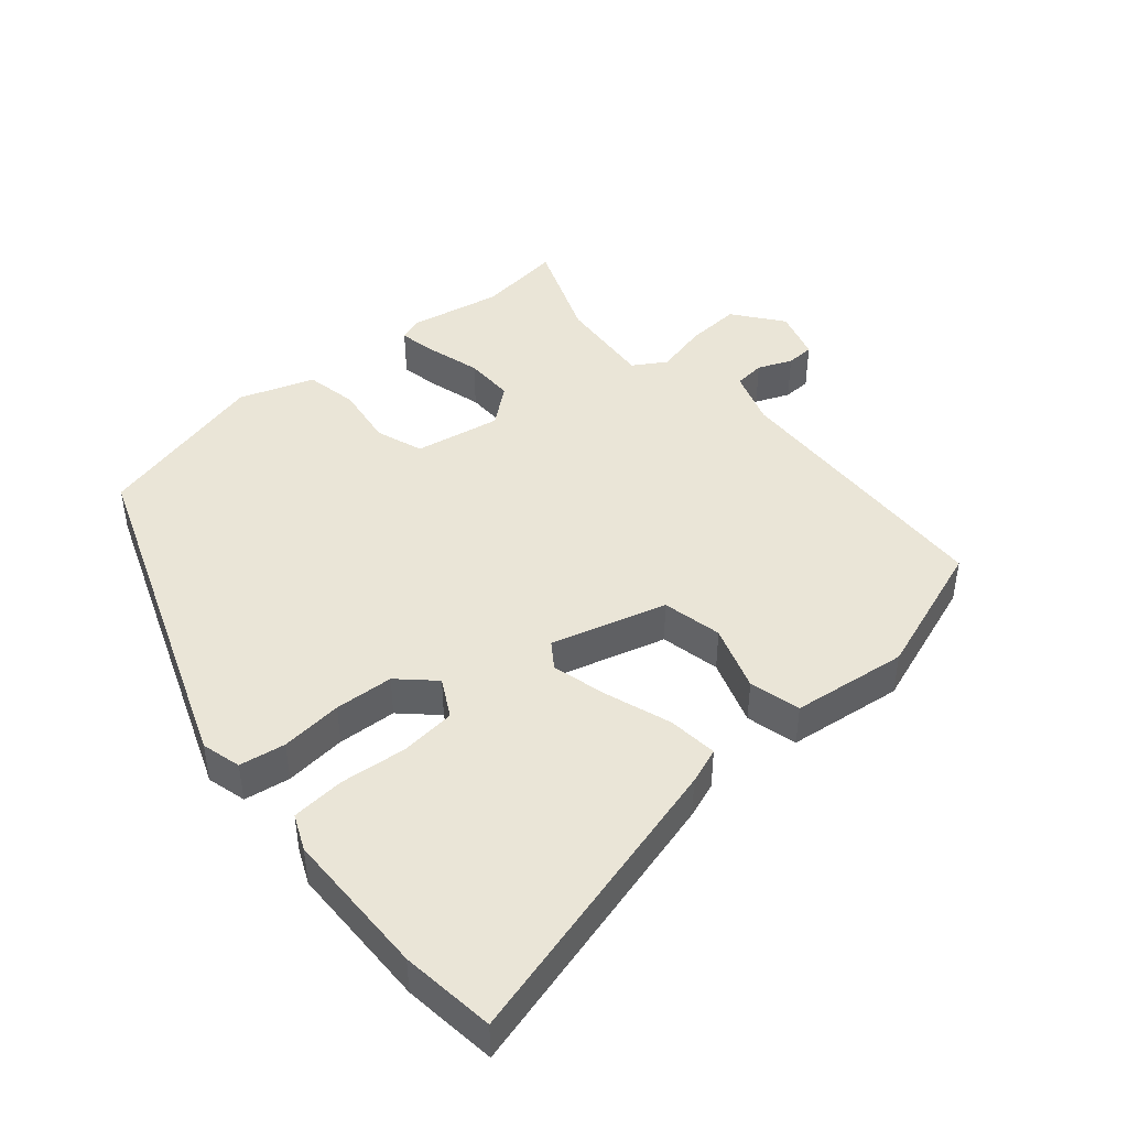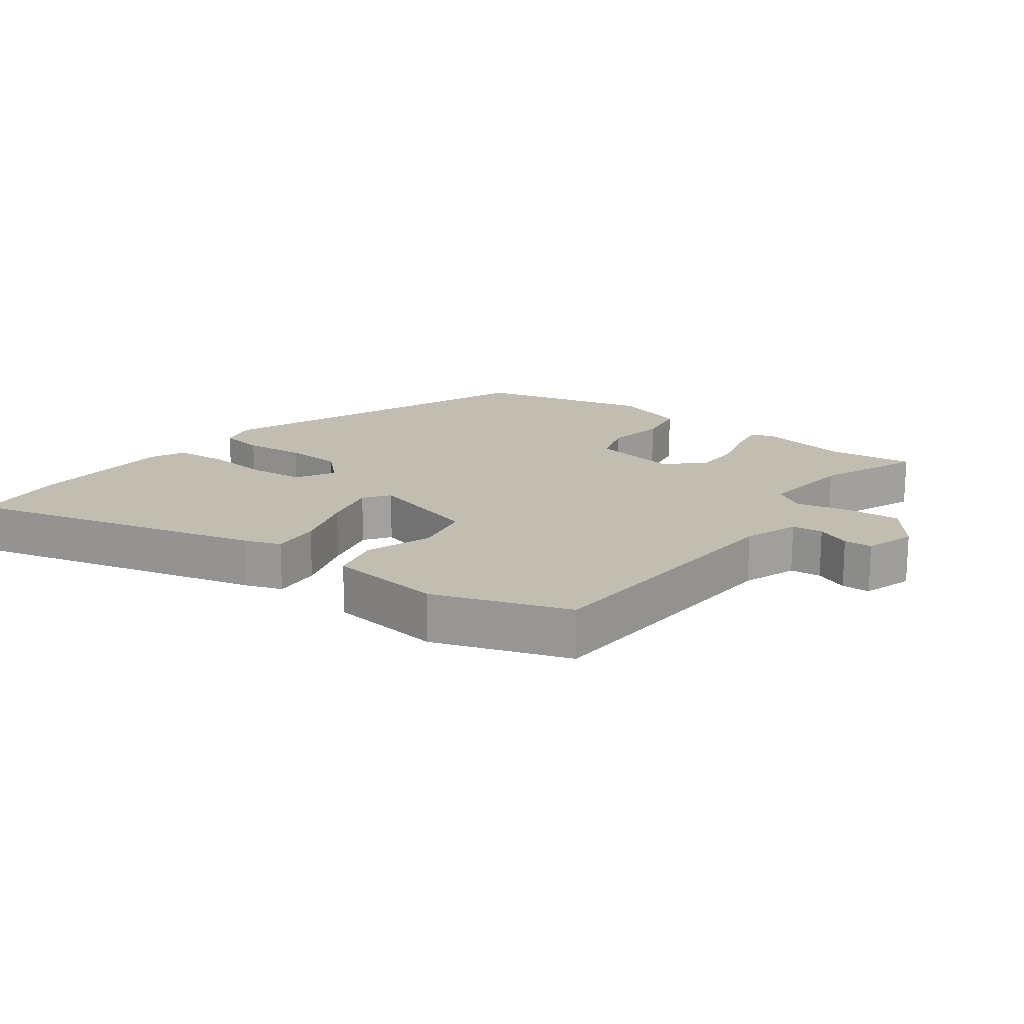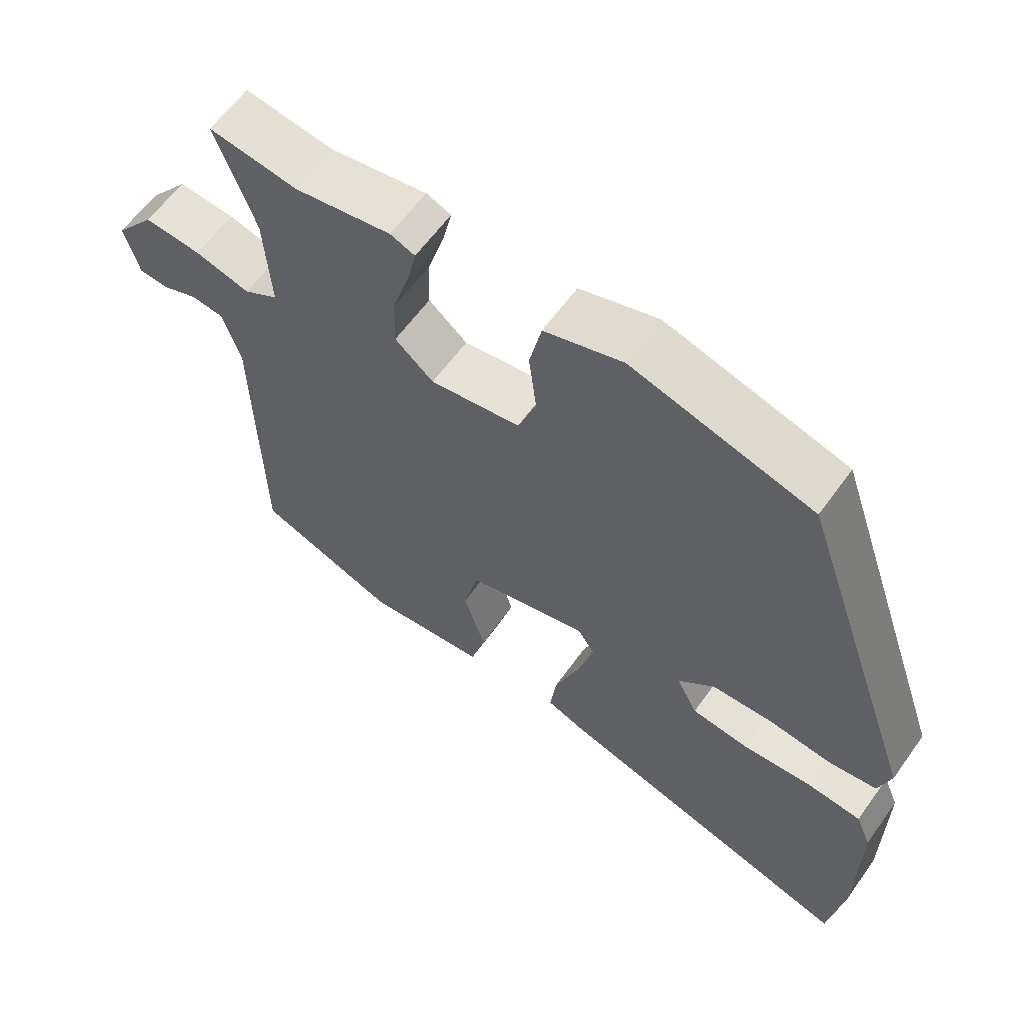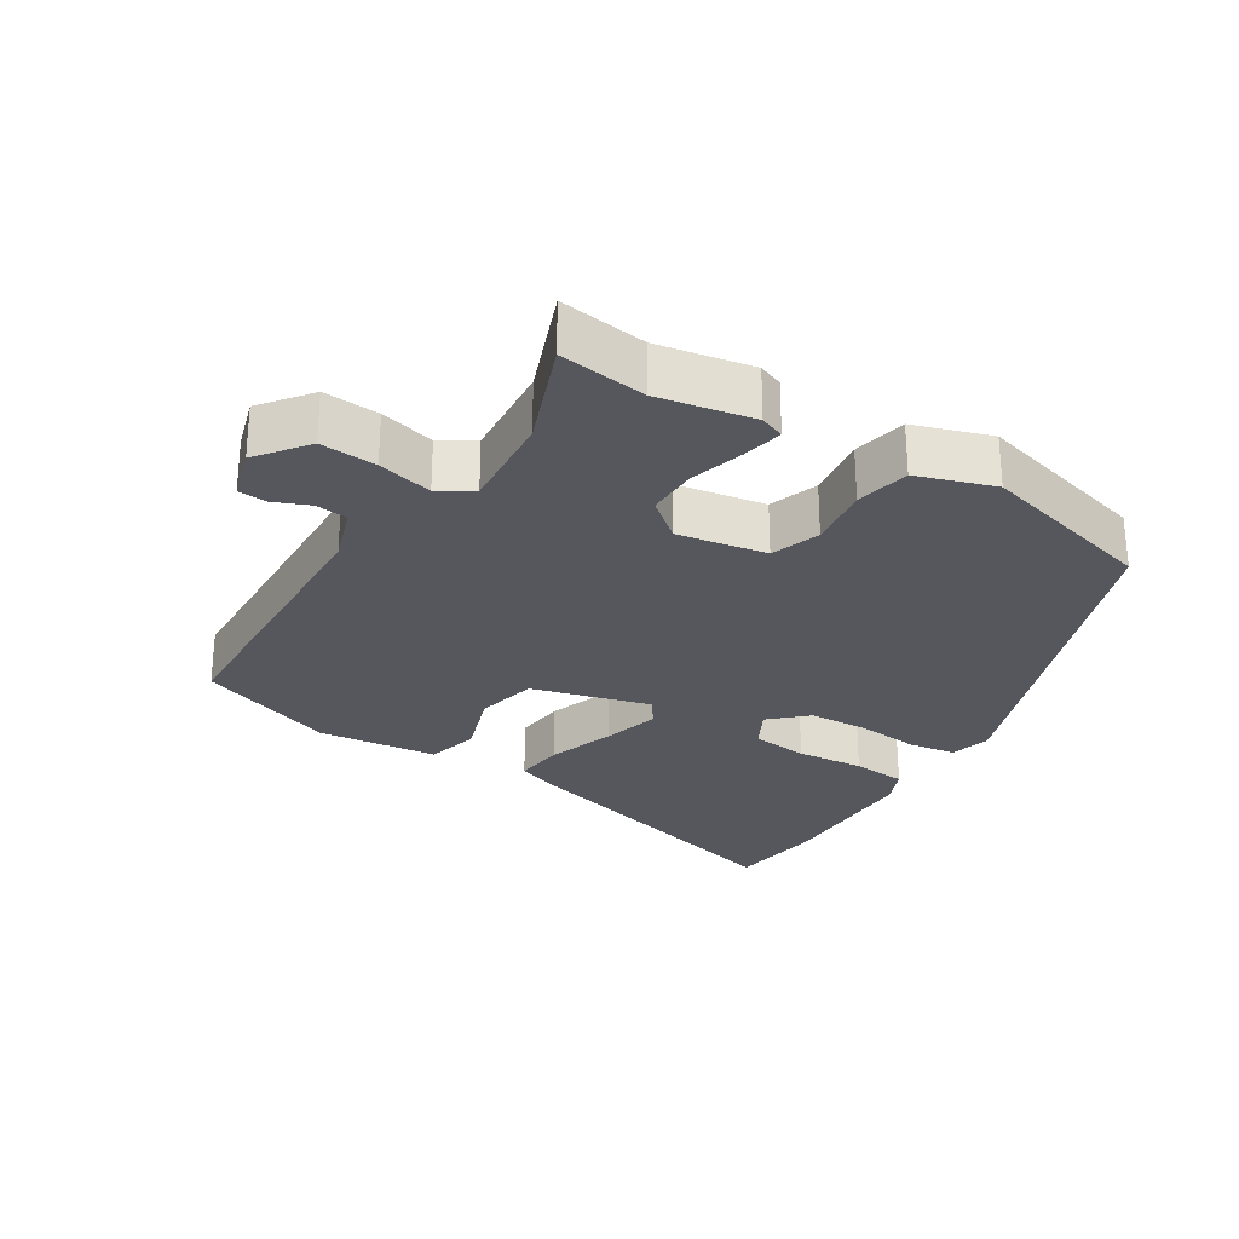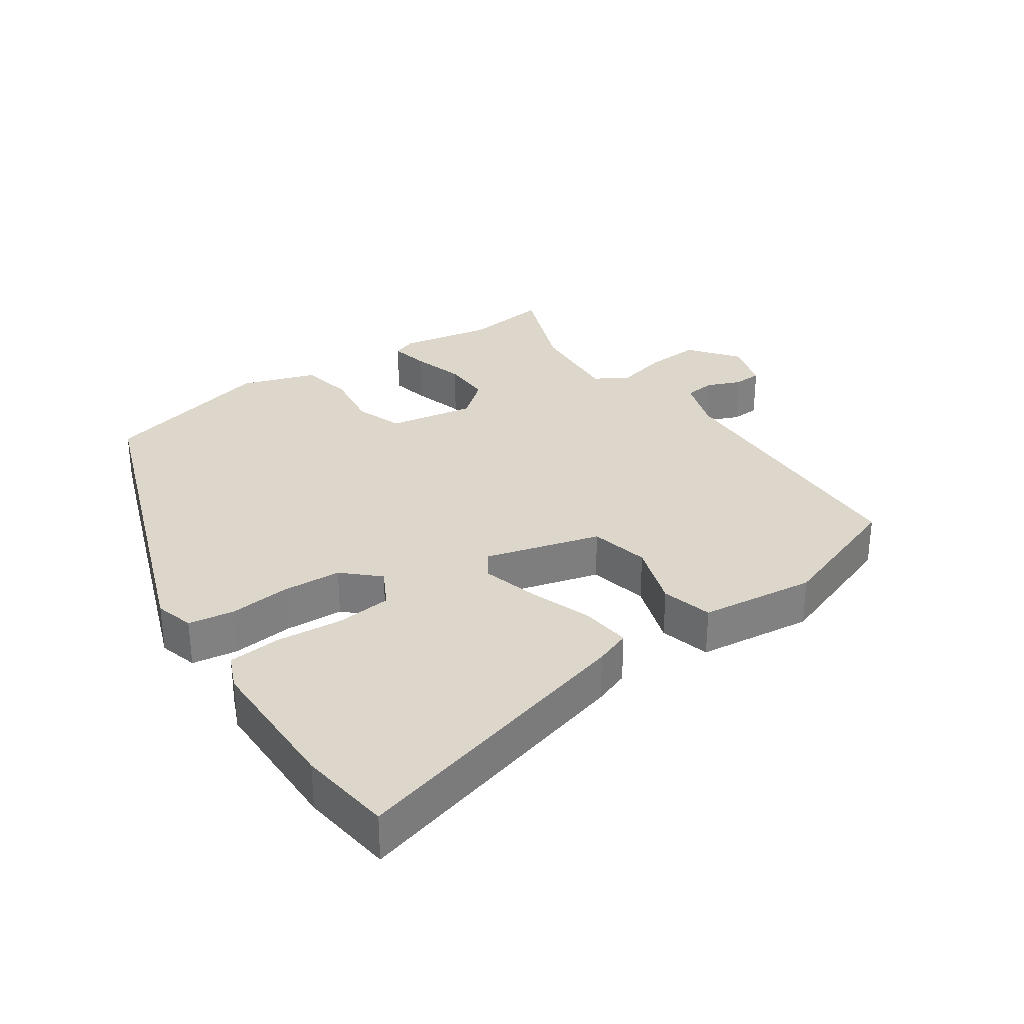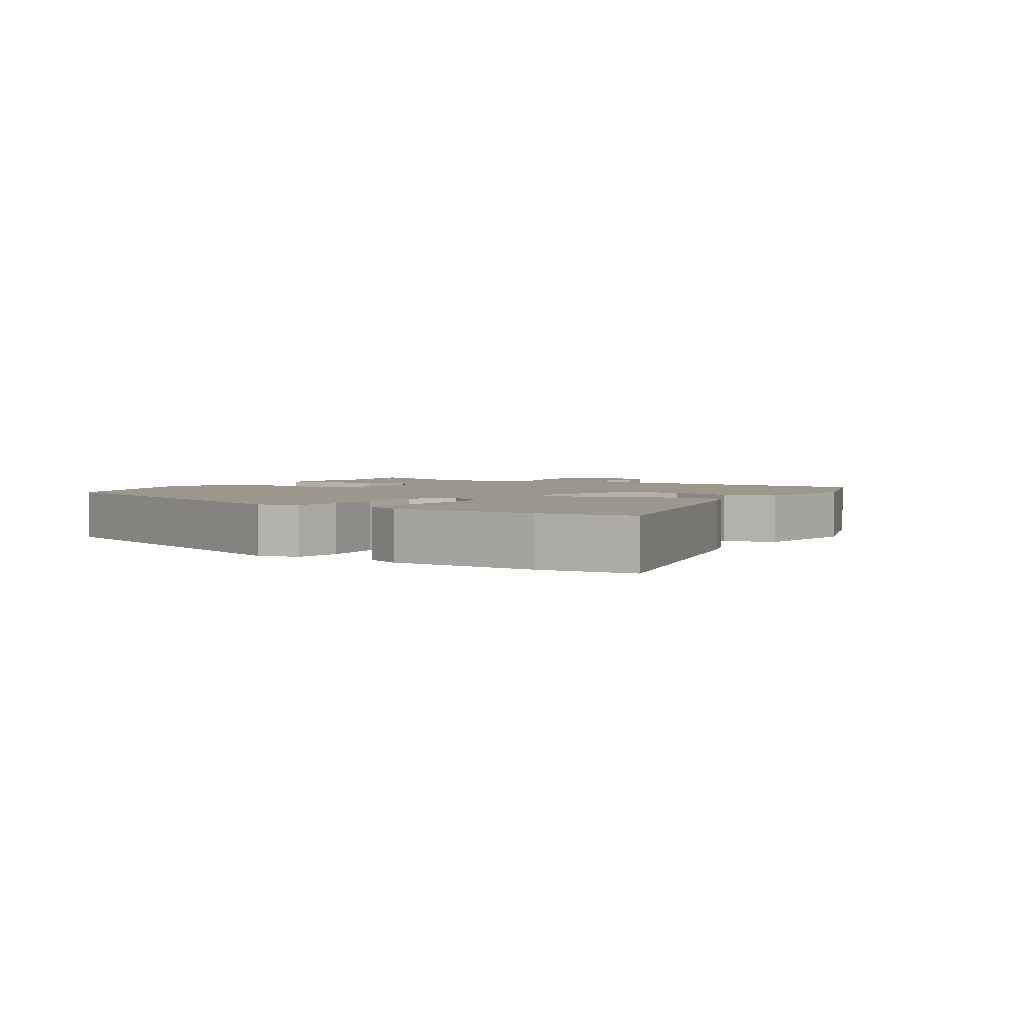
<metadata>
{"format":"obj","ext":"obj","renderer":"f3d","projection":"perspective","resolution":1024,"background":"white","views":[{"elev":44.2,"azim":140.8,"up":"+Y"},{"elev":17.0,"azim":-141.4,"up":"+Y"},{"elev":61.2,"azim":35.5,"up":"+Z"},{"elev":-27.5,"azim":-31.0,"up":"+Y"},{"elev":30.8,"azim":146.4,"up":"+Y"},{"elev":2.8,"azim":123.8,"up":"+Y"}]}
</metadata>
<code>
v -0.523 0.07 -0.435
v -0.53 0.07 -0.015
v -0.556 0.07 0.067
v -0.602 0.07 0.073
v -0.653 0.07 0.053
v -0.695 0.07 0.056
v -0.716 0.07 0.132
v -0.659 0.07 0.203
v -0.578 0.07 0.196
v -0.499 0.07 0.175
v -0.45 0.07 0.204
v -0.459 0.07 0.348
v -0.515 0.07 0.502
v -0.389 0.07 0.483
v -0.251 0.07 0.506
v -0.216 0.07 0.492
v -0.229 0.07 0.434
v -0.253 0.07 0.356
v -0.255 0.07 0.282
v -0.2 0.07 0.235
v -0.071 0.07 0.255
v -0.045 0.07 0.325
v -0.056 0.07 0.416
v -0.039 0.07 0.494
v 0.073 0.07 0.529
v 0.331 0.07 0.457
v 0.506 0.07 -0.043
v 0.489 0.07 -0.101
v 0.421 0.07 -0.11
v 0.33 0.07 -0.099
v 0.243 0.07 -0.102
v 0.191 0.07 -0.149
v 0.221 0.07 -0.207
v 0.303 0.07 -0.217
v 0.401 0.07 -0.21
v 0.48 0.07 -0.218
v 0.502 0.07 -0.271
v 0.501 0.07 -0.49
v 0.481 0.07 -0.628
v 0.042 0.07 -0.499
v -0.011 0.07 -0.478
v -0.002 0.07 -0.405
v 0.033 0.07 -0.31
v 0.057 0.07 -0.227
v 0.031 0.07 -0.188
v -0.141 0.07 -0.232
v -0.162 0.07 -0.32
v -0.131 0.07 -0.419
v -0.152 0.07 -0.494
v -0.324 0.07 -0.511
v -0.523 0 -0.435
v -0.53 0 -0.015
v -0.556 0 0.067
v -0.602 0 0.073
v -0.653 0 0.053
v -0.695 0 0.056
v -0.716 0 0.132
v -0.659 0 0.203
v -0.578 0 0.196
v -0.499 0 0.175
v -0.45 0 0.204
v -0.459 0 0.348
v -0.515 0 0.502
v -0.389 0 0.483
v -0.251 0 0.506
v -0.216 0 0.492
v -0.229 0 0.434
v -0.253 0 0.356
v -0.255 0 0.282
v -0.2 0 0.235
v -0.071 0 0.255
v -0.045 0 0.325
v -0.056 0 0.416
v -0.039 0 0.494
v 0.073 0 0.529
v 0.331 0 0.457
v 0.506 0 -0.043
v 0.489 0 -0.101
v 0.421 0 -0.11
v 0.33 0 -0.099
v 0.243 0 -0.102
v 0.191 0 -0.149
v 0.221 0 -0.207
v 0.303 0 -0.217
v 0.401 0 -0.21
v 0.48 0 -0.218
v 0.502 0 -0.271
v 0.501 0 -0.49
v 0.481 0 -0.628
v 0.042 0 -0.499
v -0.011 0 -0.478
v -0.002 0 -0.405
v 0.033 0 -0.31
v 0.057 0 -0.227
v 0.031 0 -0.188
v -0.141 0 -0.232
v -0.162 0 -0.32
v -0.131 0 -0.419
v -0.152 0 -0.494
v -0.324 0 -0.511
f 47 48 49 50
f 46 47 50 1
f 40 41 42 43
f 40 43 44
f 39 40 44
f 38 39 44 45
f 34 35 36 37
f 33 34 37 38
f 27 28 29 30
f 27 30 31
f 26 27 31
f 25 26 31 32
f 22 23 24 25
f 21 22 25 32
f 15 16 17 18
f 14 15 18 19
f 12 13 14 19
f 11 12 19 20
f 7 8 9 10
f 5 6 7 10
f 4 5 10 11
f 3 4 11 20
f 46 1 2
f 45 46 2 3
f 33 38 45
f 21 32 33 45
f 3 20 21 45
f 100 99 98 97
f 51 100 97 96
f 93 92 91 90
f 94 93 90
f 94 90 89
f 95 94 89 88
f 87 86 85 84
f 88 87 84 83
f 80 79 78 77
f 81 80 77
f 81 77 76
f 82 81 76 75
f 75 74 73 72
f 82 75 72 71
f 68 67 66 65
f 69 68 65 64
f 69 64 63 62
f 70 69 62 61
f 60 59 58 57
f 60 57 56 55
f 61 60 55 54
f 70 61 54 53
f 52 51 96
f 53 52 96 95
f 95 88 83
f 95 83 82 71
f 95 71 70 53
f 1 51 52 2
f 2 52 53 3
f 3 53 54 4
f 4 54 55 5
f 5 55 56 6
f 6 56 57 7
f 7 57 58 8
f 8 58 59 9
f 9 59 60 10
f 10 60 61 11
f 11 61 62 12
f 12 62 63 13
f 13 63 64 14
f 14 64 65 15
f 15 65 66 16
f 16 66 67 17
f 17 67 68 18
f 18 68 69 19
f 19 69 70 20
f 20 70 71 21
f 21 71 72 22
f 22 72 73 23
f 23 73 74 24
f 24 74 75 25
f 25 75 76 26
f 26 76 77 27
f 27 77 78 28
f 28 78 79 29
f 29 79 80 30
f 30 80 81 31
f 31 81 82 32
f 32 82 83 33
f 33 83 84 34
f 34 84 85 35
f 35 85 86 36
f 36 86 87 37
f 37 87 88 38
f 38 88 89 39
f 39 89 90 40
f 40 90 91 41
f 41 91 92 42
f 42 92 93 43
f 43 93 94 44
f 44 94 95 45
f 45 95 96 46
f 46 96 97 47
f 47 97 98 48
f 48 98 99 49
f 49 99 100 50
f 50 100 51 1

</code>
